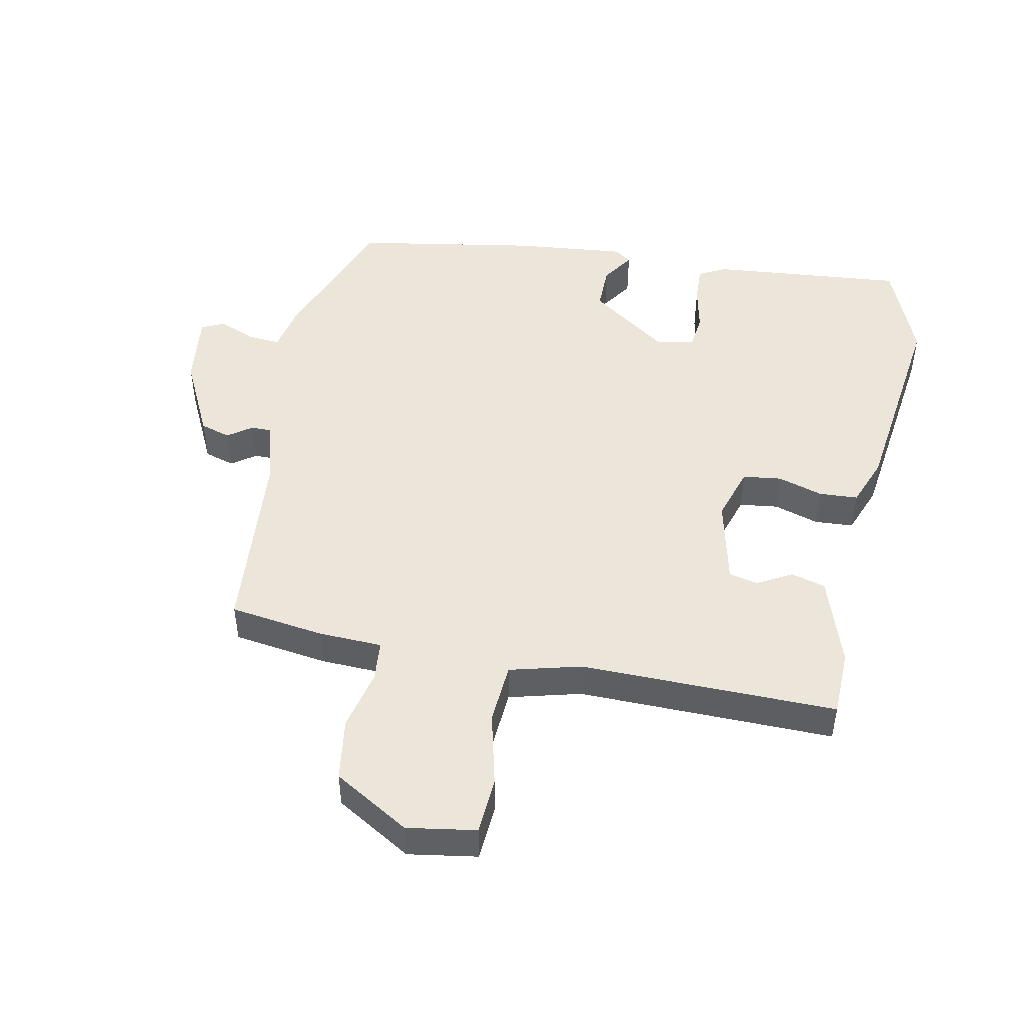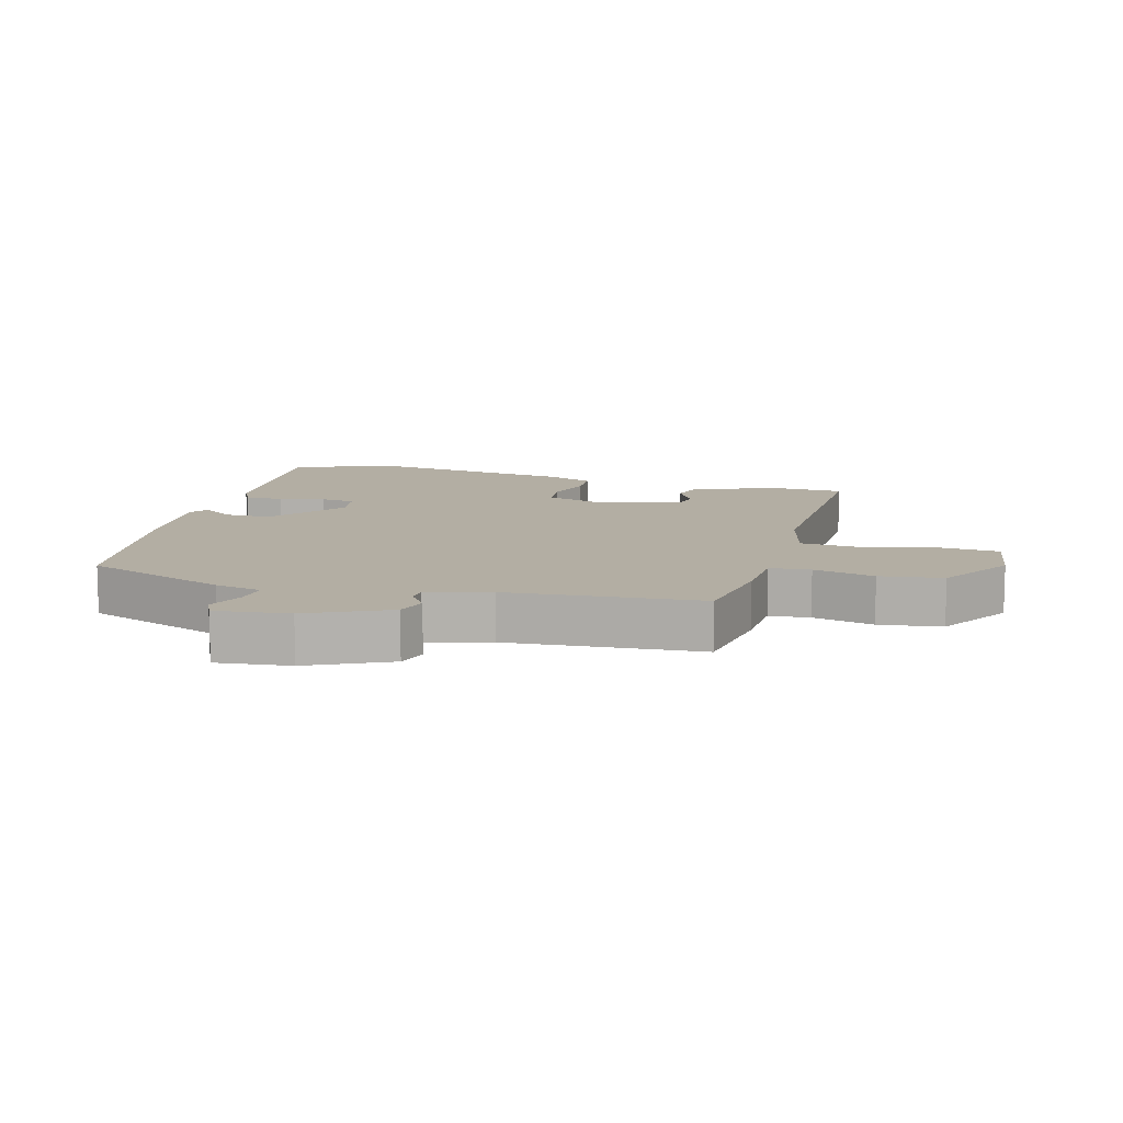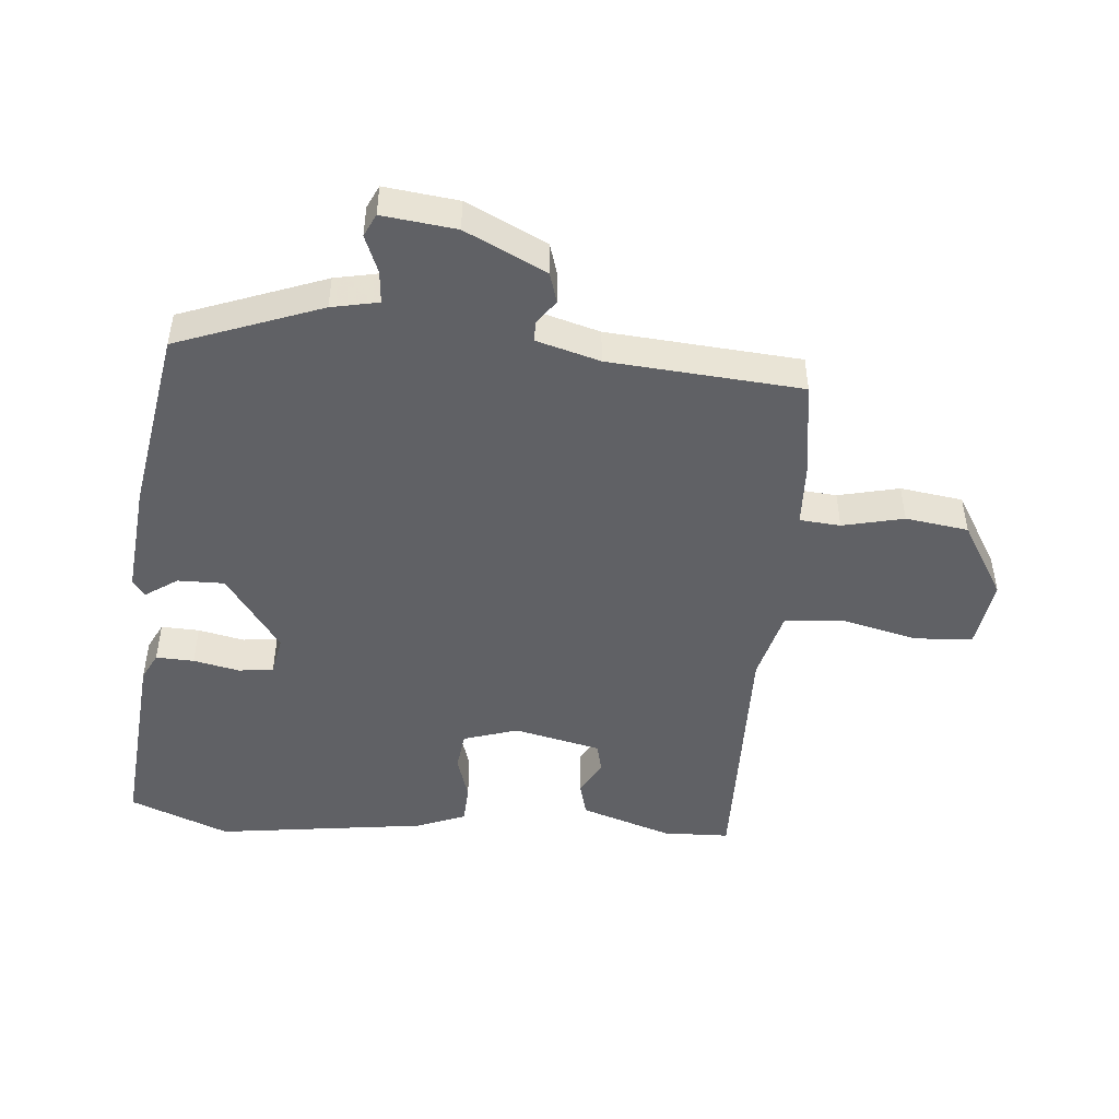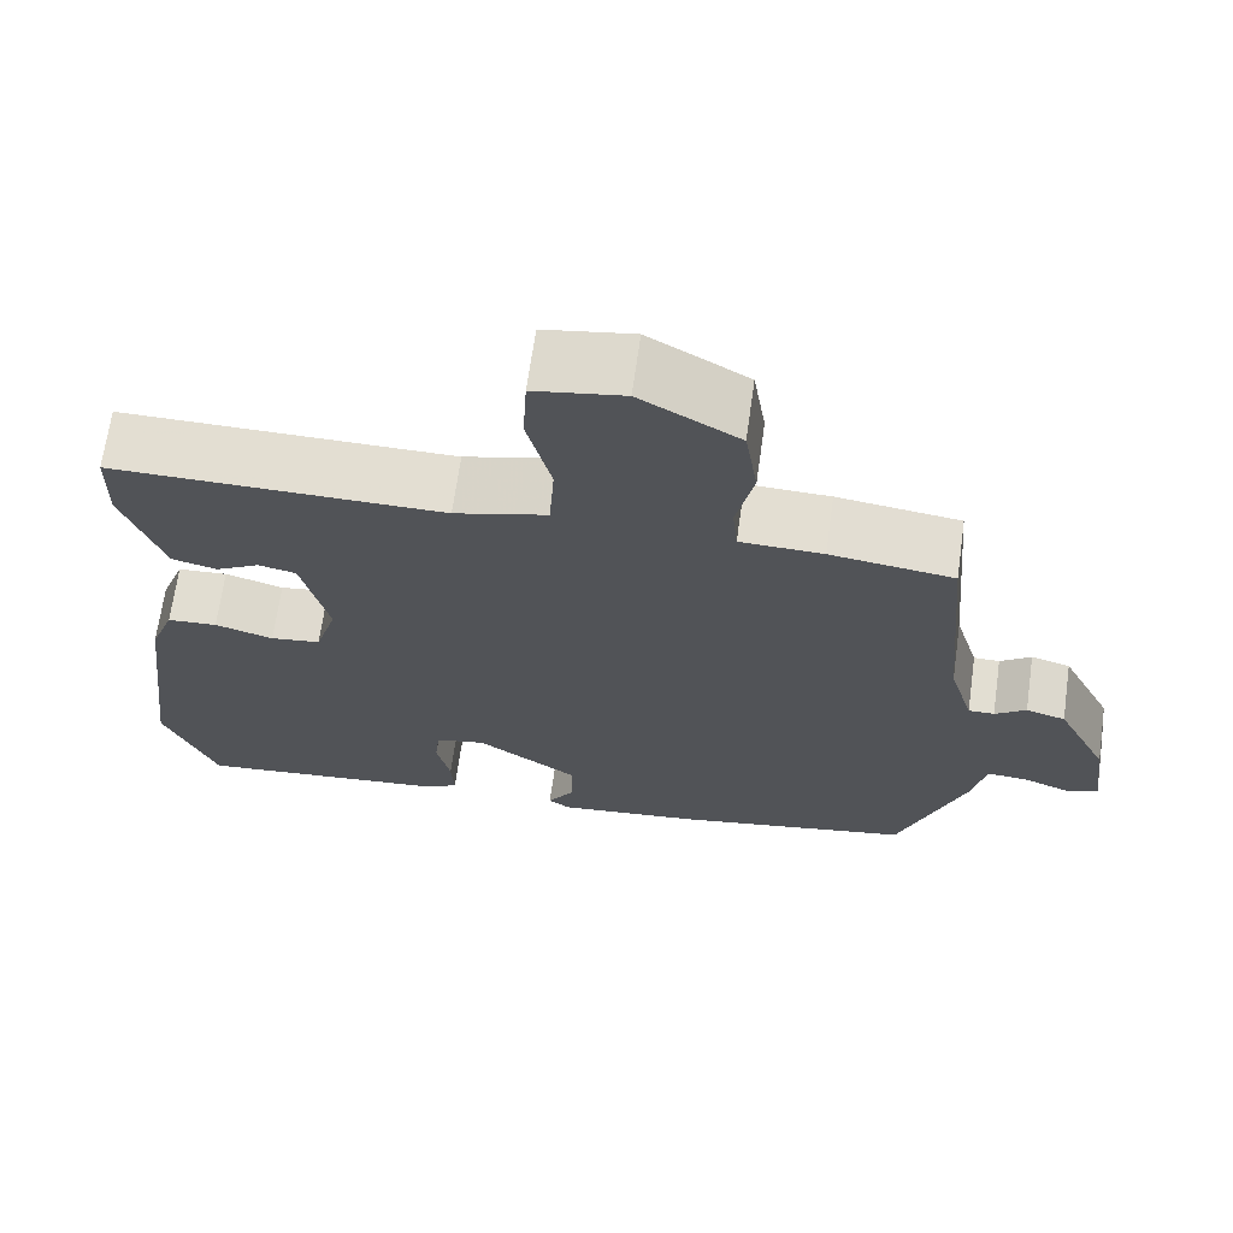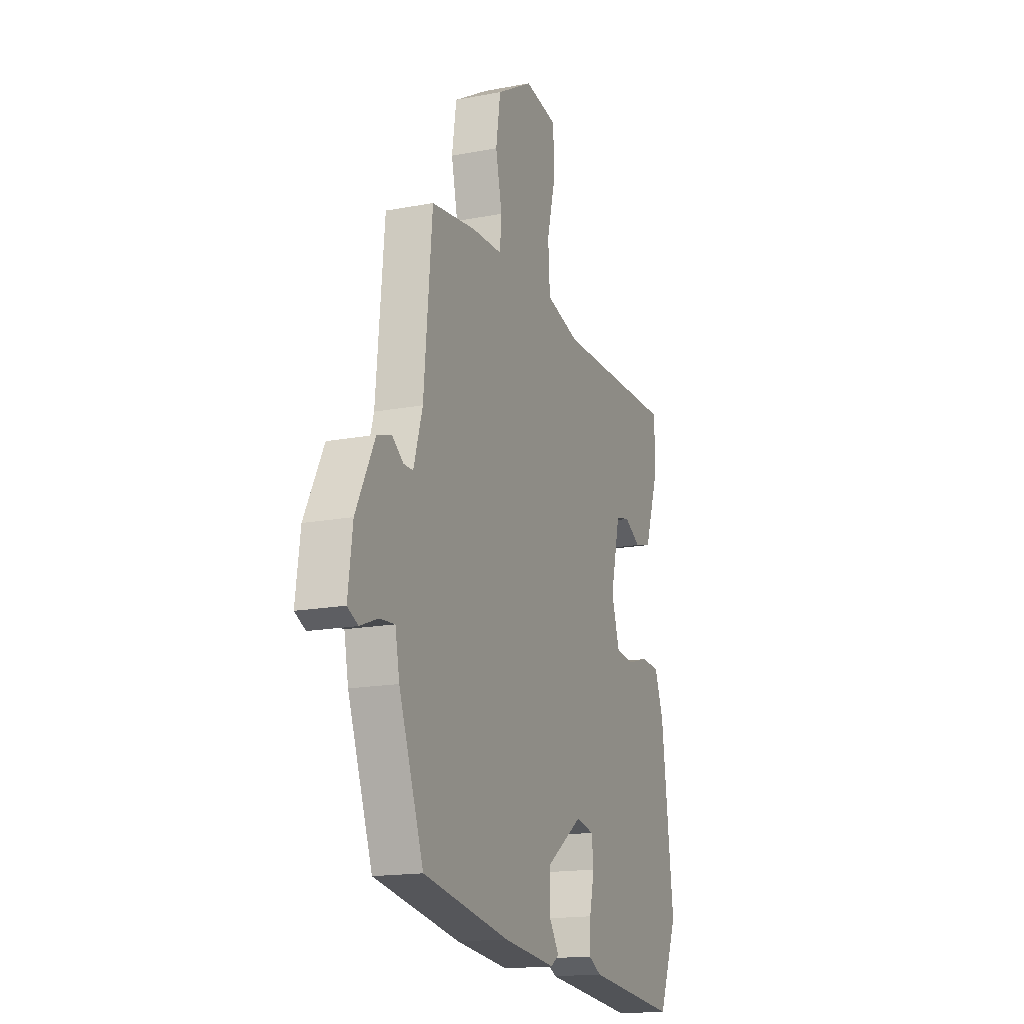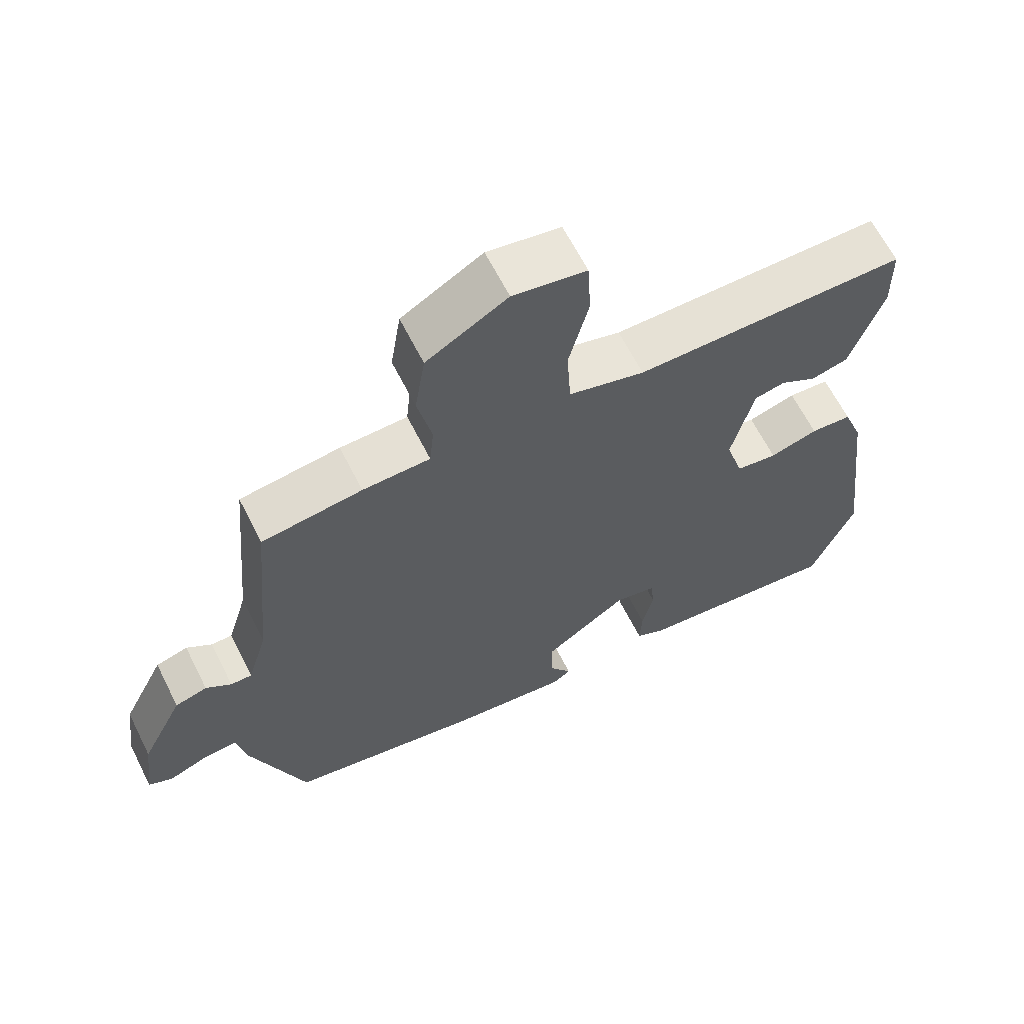
<metadata>
{"format":"obj","ext":"obj","renderer":"f3d","projection":"perspective","resolution":1024,"background":"white","views":[{"elev":47.8,"azim":11.8,"up":"+Y"},{"elev":10.9,"azim":-73.5,"up":"+Y"},{"elev":-48.0,"azim":-94.4,"up":"+Y"},{"elev":67.8,"azim":-172.0,"up":"+Z"},{"elev":-16.5,"azim":-68.7,"up":"+Z"},{"elev":63.9,"azim":-26.7,"up":"+Z"}]}
</metadata>
<code>
v 0.503 0.07 0.489
v 0.505 0.07 0.386
v 0.457 0.07 0.246
v 0.403 0.07 0.232
v 0.35 0.07 0.262
v 0.305 0.07 0.252
v 0.273 0.07 0.118
v 0.299 0.07 0.033
v 0.359 0.07 0.025
v 0.429 0.07 0.046
v 0.489 0.07 0.042
v 0.518 0.07 -0.035
v 0.558 0.07 -0.36
v 0.495 0.07 -0.513
v 0.193 0.07 -0.483
v 0.151 0.07 -0.461
v 0.154 0.07 -0.402
v 0.17 0.07 -0.331
v 0.164 0.07 -0.277
v 0.104 0.07 -0.265
v -0.017 0.07 -0.35
v -0.017 0.07 -0.422
v 0.016 0.07 -0.472
v -0.01 0.07 -0.491
v -0.184 0.07 -0.472
v -0.468 0.07 -0.421
v -0.549 0.07 -0.197
v -0.563 0.07 -0.124
v -0.613 0.07 -0.128
v -0.671 0.07 -0.151
v -0.706 0.07 -0.134
v -0.691 0.07 -0.02
v -0.629 0.07 0.104
v -0.582 0.07 0.118
v -0.545 0.07 0.091
v -0.514 0.07 0.091
v -0.485 0.07 0.189
v -0.458 0.07 0.487
v -0.311 0.07 0.507
v -0.212 0.07 0.51
v -0.206 0.07 0.573
v -0.227 0.07 0.668
v -0.212 0.07 0.765
v -0.094 0.07 0.834
v 0.013 0.07 0.816
v 0.018 0.07 0.727
v -0.011 0.07 0.612
v -0.005 0.07 0.517
v 0.106 0.07 0.487
v 0.503 0 0.489
v 0.505 0 0.386
v 0.457 0 0.246
v 0.403 0 0.232
v 0.35 0 0.262
v 0.305 0 0.252
v 0.273 0 0.118
v 0.299 0 0.033
v 0.359 0 0.025
v 0.429 0 0.046
v 0.489 0 0.042
v 0.518 0 -0.035
v 0.558 0 -0.36
v 0.495 0 -0.513
v 0.193 0 -0.483
v 0.151 0 -0.461
v 0.154 0 -0.402
v 0.17 0 -0.331
v 0.164 0 -0.277
v 0.104 0 -0.265
v -0.017 0 -0.35
v -0.017 0 -0.422
v 0.016 0 -0.472
v -0.01 0 -0.491
v -0.184 0 -0.472
v -0.468 0 -0.421
v -0.549 0 -0.197
v -0.563 0 -0.124
v -0.613 0 -0.128
v -0.671 0 -0.151
v -0.706 0 -0.134
v -0.691 0 -0.02
v -0.629 0 0.104
v -0.582 0 0.118
v -0.545 0 0.091
v -0.514 0 0.091
v -0.485 0 0.189
v -0.458 0 0.487
v -0.311 0 0.507
v -0.212 0 0.51
v -0.206 0 0.573
v -0.227 0 0.668
v -0.212 0 0.765
v -0.094 0 0.834
v 0.013 0 0.816
v 0.018 0 0.727
v -0.011 0 0.612
v -0.005 0 0.517
v 0.106 0 0.487
f 45 46 47
f 44 45 47
f 43 44 47
f 42 43 47
f 41 42 47
f 40 41 47 48
f 37 38 39 40
f 40 48 49
f 37 40 49
f 36 37 49
f 33 34 35
f 32 33 35
f 31 32 35
f 30 31 35
f 29 30 35
f 28 29 35 36
f 27 28 36
f 26 27 36
f 25 26 36
f 24 25 36
f 23 24 36
f 22 23 36
f 21 22 36
f 20 21 36 49
f 16 17 18
f 15 16 18
f 14 15 18
f 13 14 18
f 12 13 18
f 11 12 18
f 10 11 18
f 9 10 18
f 8 9 18 19
f 19 20 49
f 8 19 49
f 7 8 49
f 3 4 5
f 2 3 5
f 1 2 5
f 49 1 5
f 49 5 6
f 6 7 49
f 96 95 94
f 96 94 93
f 96 93 92
f 96 92 91
f 96 91 90
f 97 96 90 89
f 89 88 87 86
f 98 97 89
f 98 89 86
f 98 86 85
f 84 83 82
f 84 82 81
f 84 81 80
f 84 80 79
f 84 79 78
f 85 84 78 77
f 85 77 76
f 85 76 75
f 85 75 74
f 85 74 73
f 85 73 72
f 85 72 71
f 85 71 70
f 98 85 70 69
f 67 66 65
f 67 65 64
f 67 64 63
f 67 63 62
f 67 62 61
f 67 61 60
f 67 60 59
f 67 59 58
f 68 67 58 57
f 98 69 68
f 98 68 57
f 98 57 56
f 54 53 52
f 54 52 51
f 54 51 50
f 54 50 98
f 55 54 98
f 98 56 55
f 1 50 51 2
f 2 51 52 3
f 3 52 53 4
f 4 53 54 5
f 5 54 55 6
f 6 55 56 7
f 7 56 57 8
f 8 57 58 9
f 9 58 59 10
f 10 59 60 11
f 11 60 61 12
f 12 61 62 13
f 13 62 63 14
f 14 63 64 15
f 15 64 65 16
f 16 65 66 17
f 17 66 67 18
f 18 67 68 19
f 19 68 69 20
f 20 69 70 21
f 21 70 71 22
f 22 71 72 23
f 23 72 73 24
f 24 73 74 25
f 25 74 75 26
f 26 75 76 27
f 27 76 77 28
f 28 77 78 29
f 29 78 79 30
f 30 79 80 31
f 31 80 81 32
f 32 81 82 33
f 33 82 83 34
f 34 83 84 35
f 35 84 85 36
f 36 85 86 37
f 37 86 87 38
f 38 87 88 39
f 39 88 89 40
f 40 89 90 41
f 41 90 91 42
f 42 91 92 43
f 43 92 93 44
f 44 93 94 45
f 45 94 95 46
f 46 95 96 47
f 47 96 97 48
f 48 97 98 49
f 49 98 50 1

</code>
